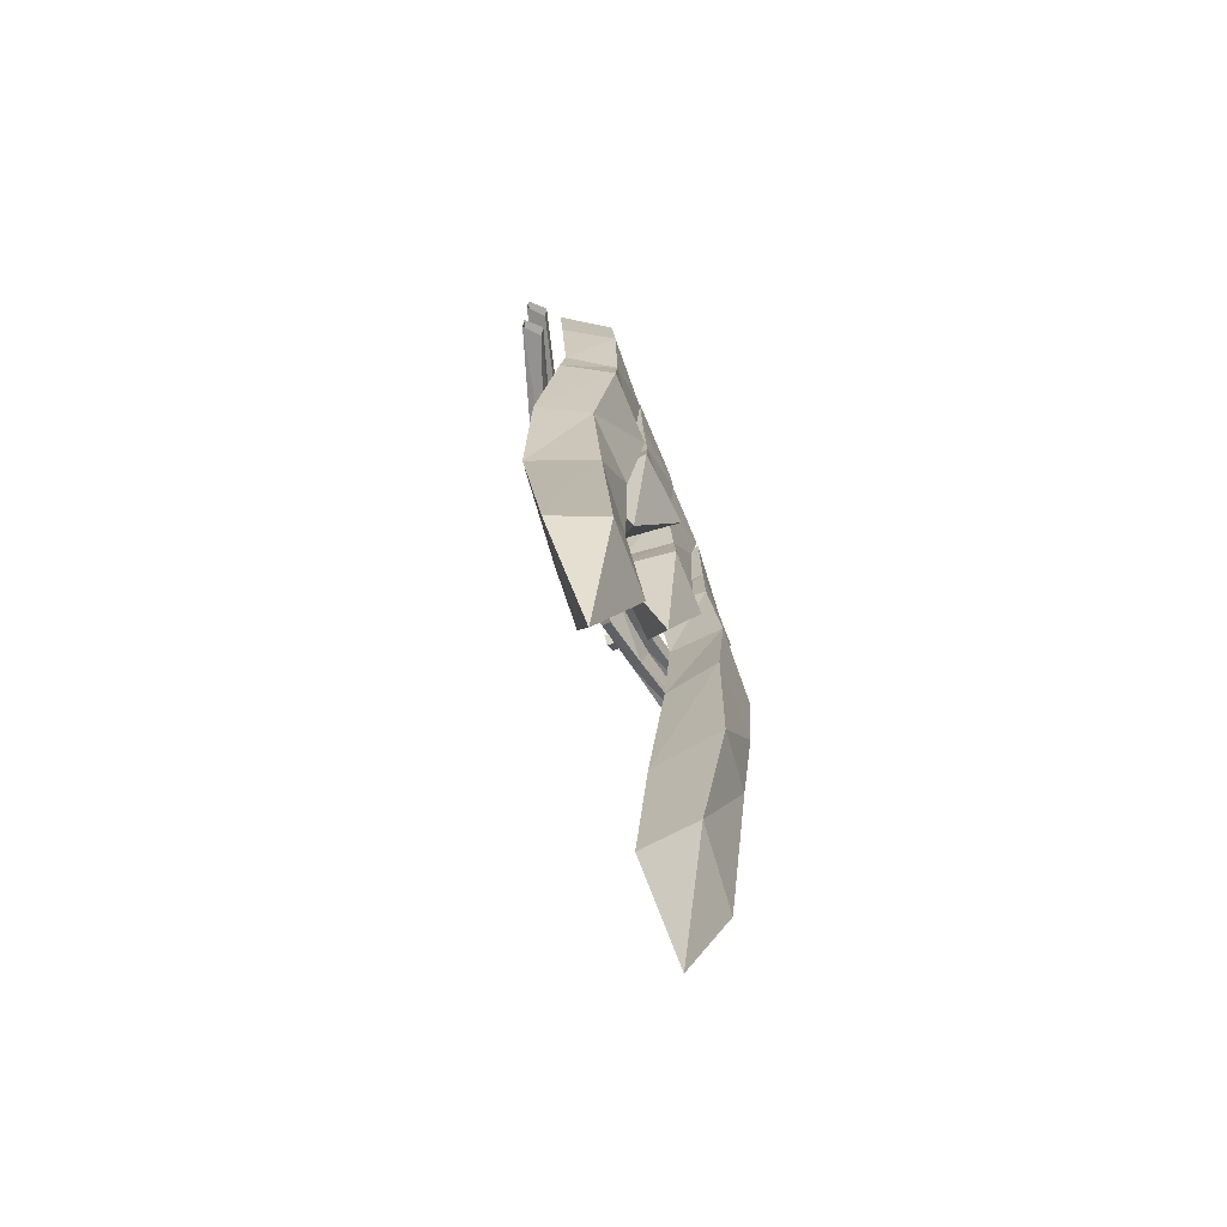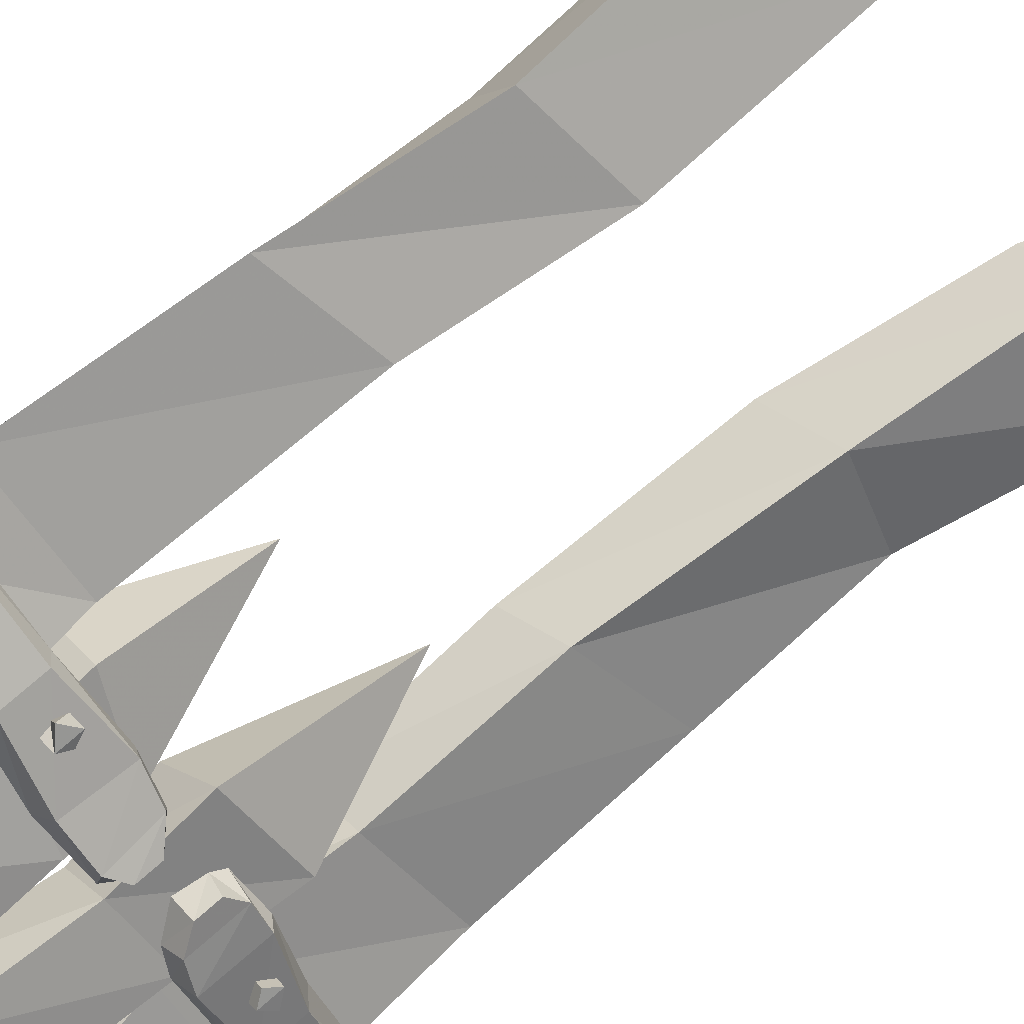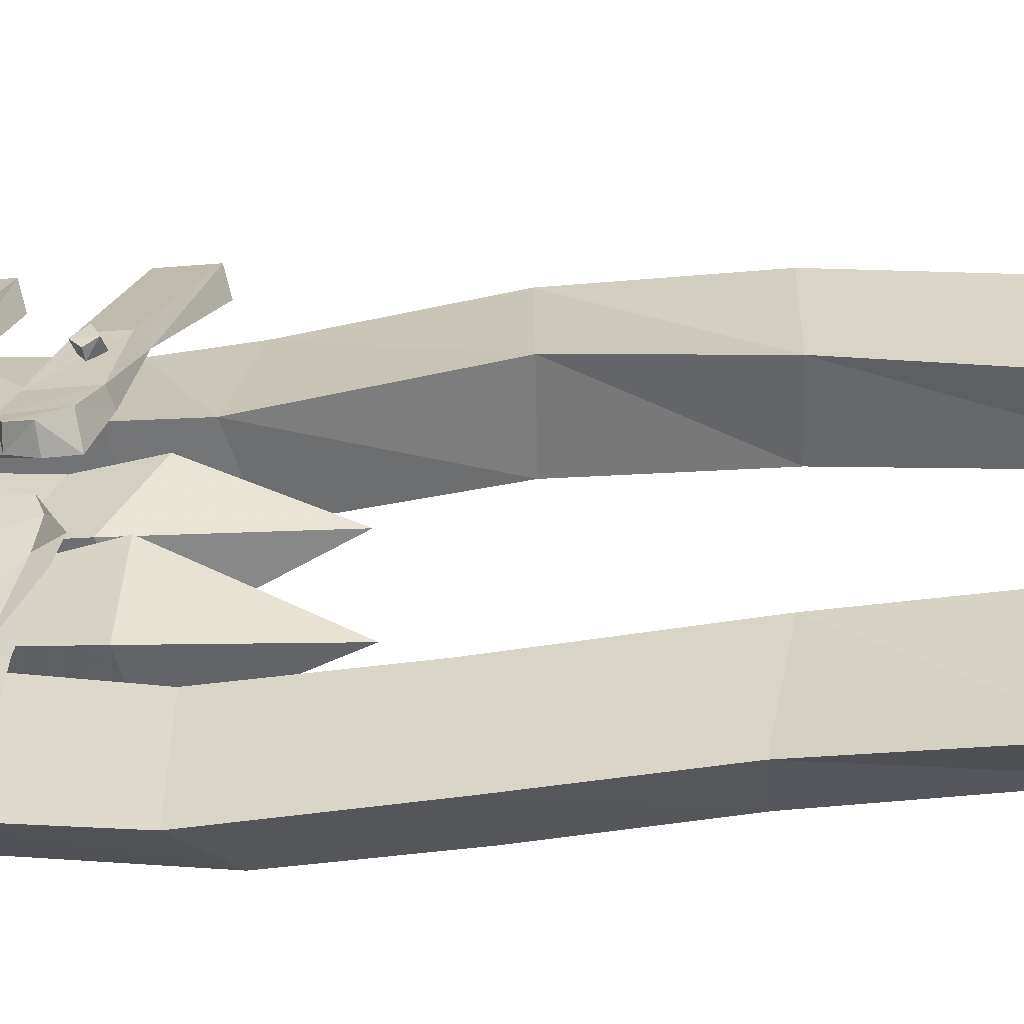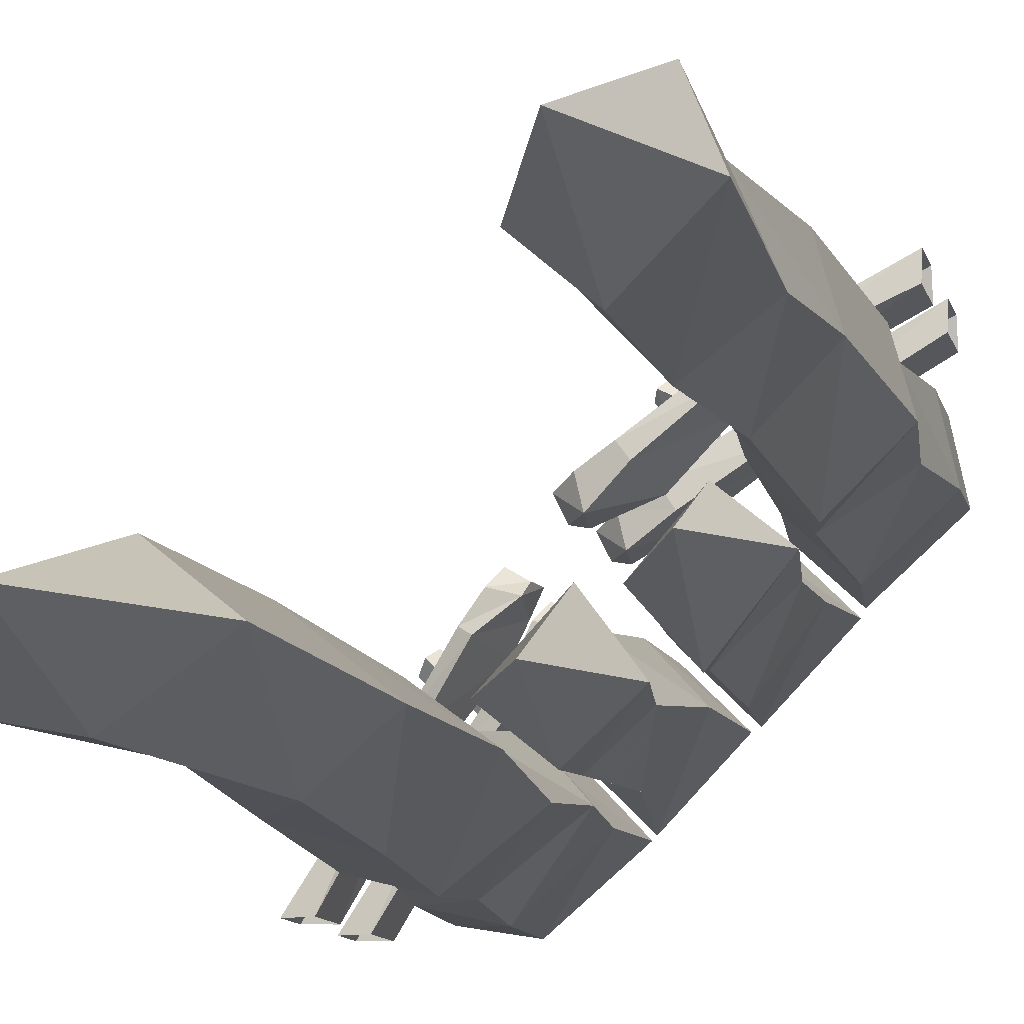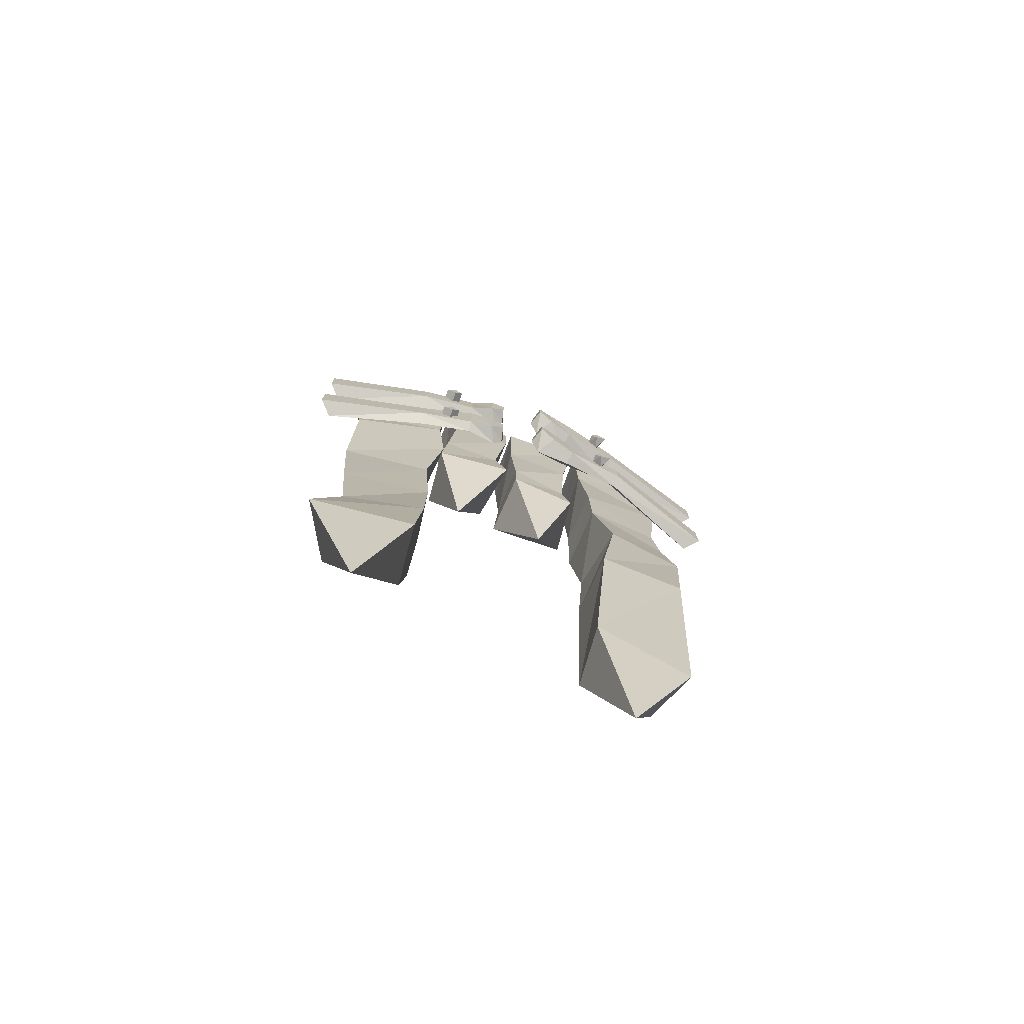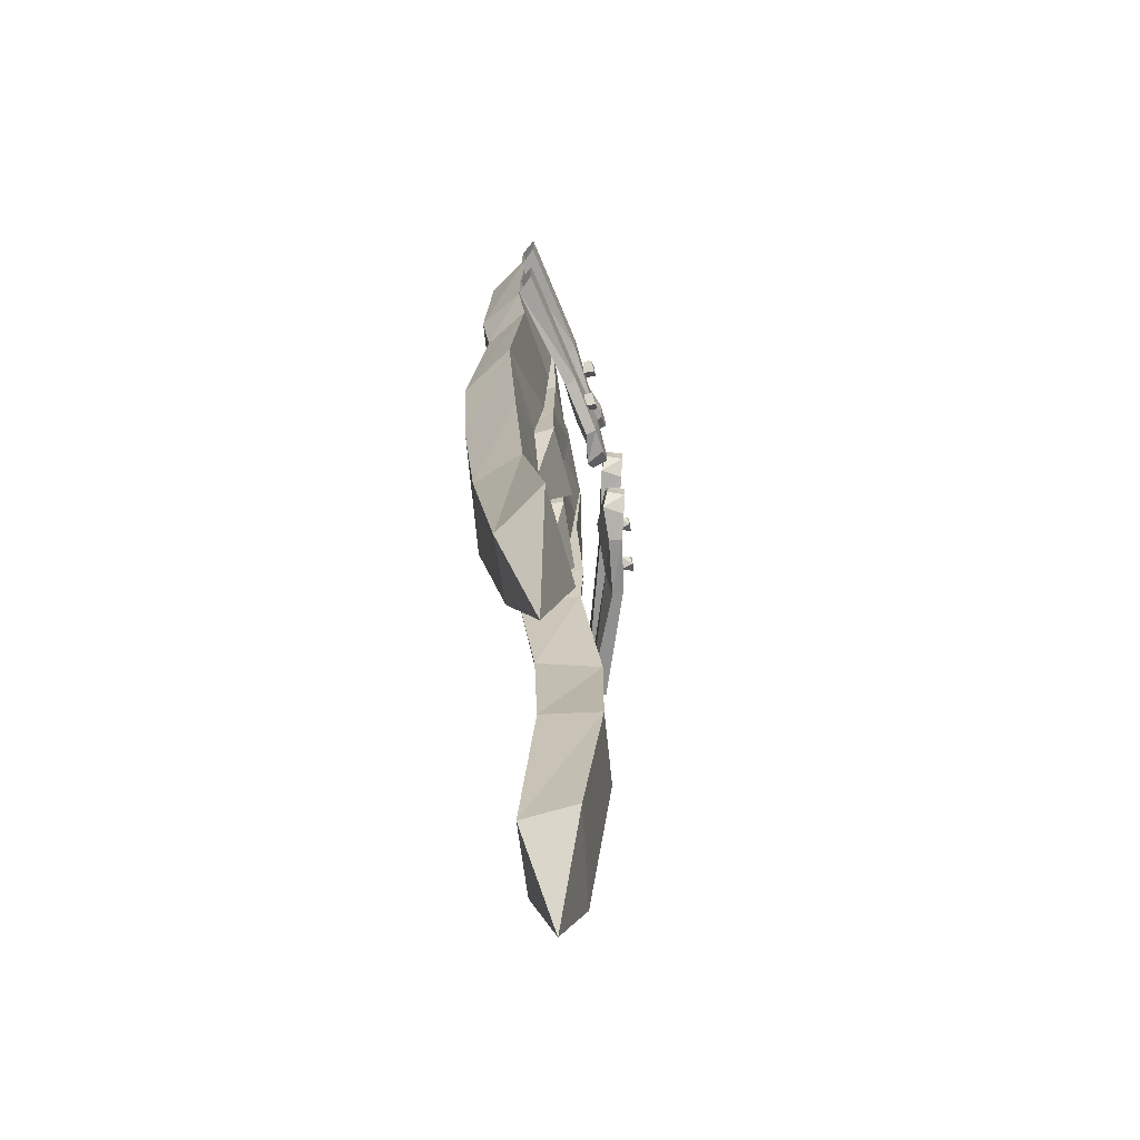
<metadata>
{"format":"obj","ext":"obj","renderer":"f3d","projection":"perspective","resolution":1024,"background":"white","views":[{"elev":-73.2,"azim":66.4,"up":"+Y"},{"elev":75.3,"azim":-131.2,"up":"+Z"},{"elev":-9.2,"azim":-72.3,"up":"+Z"},{"elev":-10.2,"azim":12.3,"up":"+Z"},{"elev":-76.8,"azim":-66.0,"up":"+Y"},{"elev":-67.9,"azim":-125.4,"up":"+Y"}]}
</metadata>
<code>
v 0.1172 -0.2969 0.2422
v 0.1406 -0.2734 0.2656
v 0.1172 -0.25 0.2422
v 0.1094 -0.2734 0.2266
v 0.125 -0.2734 0.2109
v 0.1484 -0.2969 0.2266
v 0.1562 -0.2734 0.2266
v 0.1484 -0.25 0.2266
v 0.1953 -0.6406 0.2656
v 0.5 -0.6484 0.4219
v 0.5 -0.5391 0.4219
v 0.1953 -0.5547 0.2656
v 0.07031 -0.5312 0.1641
v 0.0625 -0.6562 0.1641
v 0.2188 -0.6562 0.2422
v 0.5 -0.6641 0.3672
v 0.2188 -0.5312 0.2188
v 0.5 -0.5234 0.3672
v 0.1094 -0.5156 0.1094
v 0 -0.5234 0.0625
v -0.007812 -0.5312 0.1172
v 0 -0.6406 0.125
v 0.08594 -0.6641 0.1328
v 0.01562 -0.6484 0.0625
v -0.01562 -0.6016 0.05469
v -0.01562 -0.5469 0.0625
v -0.03906 -0.5547 0.1016
v -0.03906 -0.6016 0.1016
v 0.2031 -0.3203 0.2578
v 0.5 -0.3281 0.4219
v 0.5 -0.2188 0.4219
v 0.2031 -0.2344 0.2578
v 0.07031 -0.2109 0.1719
v 0.0625 -0.3359 0.1641
v 0.2344 -0.3359 0.2109
v 0.5 -0.3438 0.3672
v 0.2188 -0.2109 0.2031
v 0.5 -0.2031 0.3672
v 0.09375 -0.1953 0.1172
v 0 -0.2031 0.0625
v -0.007812 -0.2109 0.1172
v 0 -0.3203 0.125
v 0.09375 -0.3438 0.1172
v 0.01562 -0.3281 0.0625
v -0.01562 -0.2812 0.05469
v -0.01562 -0.2266 0.0625
v -0.03906 -0.2344 0.1016
v -0.03906 -0.2812 0.1016
v -0.25 -0.2266 -0.2266
v -0.4219 -0.2188 -0.5
v -0.4219 -0.3281 -0.5
v -0.25 -0.3125 -0.2266
v -0.1562 -0.3359 -0.1016
v -0.1484 -0.2109 -0.1016
v -0.2188 -0.2109 -0.2578
v -0.3672 -0.2031 -0.5
v -0.2109 -0.3359 -0.2422
v -0.3672 -0.3438 -0.5
v -0.1172 -0.3516 -0.125
v -0.07031 -0.3438 -0.05469
v -0.125 -0.3359 -0.03906
v -0.125 -0.2266 -0.03906
v -0.1172 -0.2031 -0.1328
v -0.08594 -0.2188 -0.07031
v -0.05469 -0.2656 -0.03125
v -0.0625 -0.3203 -0.03125
v -0.1016 -0.3125 -0.007812
v -0.1016 -0.2656 -0.007812
v -0.25 -0.5469 -0.2266
v -0.4219 -0.5391 -0.5
v -0.4219 -0.6484 -0.5
v -0.25 -0.6328 -0.2266
v -0.1641 -0.6562 -0.09375
v -0.1641 -0.5312 -0.08594
v -0.2188 -0.5312 -0.2578
v -0.3672 -0.5234 -0.5
v -0.2188 -0.6562 -0.2344
v -0.3672 -0.6641 -0.5
v -0.1406 -0.6719 -0.1094
v -0.07031 -0.6641 -0.05469
v -0.125 -0.6562 -0.03906
v -0.125 -0.5469 -0.03906
v -0.1172 -0.5234 -0.125
v -0.08594 -0.5391 -0.07031
v -0.05469 -0.5859 -0.03125
v -0.0625 -0.6406 -0.03125
v -0.1016 -0.6328 -0.007812
v -0.1016 -0.5859 -0.007812
v 0.1172 -0.625 0.2422
v 0.1406 -0.6016 0.2656
v 0.1172 -0.5781 0.2422
v 0.1094 -0.6016 0.2266
v 0.125 -0.6016 0.2109
v 0.1484 -0.625 0.2266
v 0.1562 -0.6016 0.2266
v 0.1484 -0.5781 0.2266
v -0.2188 -0.2969 -0.1328
v -0.2031 -0.2734 -0.1172
v -0.2188 -0.25 -0.1328
v -0.2344 -0.2734 -0.1562
v -0.2188 -0.2734 -0.1719
v -0.1953 -0.2969 -0.1562
v -0.1797 -0.2734 -0.1406
v -0.1953 -0.25 -0.1562
v -0.2188 -0.625 -0.1328
v -0.2031 -0.6016 -0.1172
v -0.2188 -0.5781 -0.1328
v -0.2344 -0.6016 -0.1562
v -0.2188 -0.6016 -0.1719
v -0.1953 -0.625 -0.1562
v -0.1797 -0.6016 -0.1406
v -0.1953 -0.5781 -0.1562
v 0.2344 -0.2422 0.125
v 0.4688 -0.2422 0.3047
v 0.4609 0 0.3125
v 0.2109 0 0.125
v 0.3516 -0.2266 0.01562
v 0.3359 -0.5859 0.03125
v 0.2344 -0.5781 0.1484
v 0.4531 -0.5469 0.2812
v 0.5 -0.2109 0.1562
v 0.4922 0 0.1641
v 0.3281 0 0.01562
v 0.4766 -0.5078 0.1406
v 0.5 -0.7344 0.1562
v 0.3672 -0.7656 0.01562
v 0.25 -0.7422 0.1484
v 0.4609 -0.7344 0.2969
v 0.4141 -1.141 0.3359
v 0.4531 -1.117 0.1953
v 0.3359 -1.172 0.05469
v 0.2266 -1.203 0.2031
v 0.1875 -1.578 0.1719
v 0.3672 -1.523 0.3281
v 0.4375 -1.508 0.1641
v 0.3047 -1.547 0.04688
v 0.3281 -2.094 0.01562
v 0.2109 -2.078 0.1172
v 0.4141 -2.117 0.2812
v 0.4688 -2.117 0.1484
v 0.3359 -2.461 0.1406
v -0.2969 -0.3594 -0.4609
v -0.125 -0.3047 -0.2344
v -0.1172 0 -0.2188
v -0.3203 0 -0.4609
v -0.1562 -0.3438 -0.4922
v -0.1641 -0.5234 -0.4688
v -0.2969 -0.5156 -0.4375
v -0.09375 -0.5078 -0.2266
v -0.01562 -0.2734 -0.3438
v -0.007812 0 -0.3359
v -0.1797 0 -0.4844
v 0 -0.5078 -0.3359
v 0.007812 -0.8359 -0.3672
v -0.125 -0.9375 -0.5
v -0.2734 -0.8828 -0.4609
v -0.1094 -0.8359 -0.2656
v -0.1094 -1.203 -0.2422
v 0.01562 -1.18 -0.3359
v -0.1172 -1.258 -0.4766
v -0.2734 -1.281 -0.4297
v -0.2734 -1.641 -0.3984
v -0.1562 -1.648 -0.2109
v 0 -1.633 -0.3359
v -0.1328 -1.609 -0.4453
v -0.2266 -2.117 -0.4297
v -0.375 -2.078 -0.3984
v -0.2031 -2.039 -0.1953
v -0.07812 -2.039 -0.2969
v -0.2422 -2.453 -0.3125
v 0.0625 -0.2422 -0.05469
v 0.1875 -0.3047 0.08594
v 0.2031 0 0.1172
v 0.04688 0 -0.04688
v 0.1797 -0.2266 -0.1641
v 0.1719 -0.5234 -0.1484
v 0.07031 -0.5156 -0.03906
v 0.1953 -0.5469 0.07031
v 0.3047 -0.2734 -0.01562
v 0.3203 0 0
v 0.1641 0 -0.1641
v 0.3047 -0.5078 -0.02344
v 0.3281 -0.6953 -0.007812
v 0.1875 -0.6641 -0.1719
v 0.07031 -0.6406 -0.03906
v 0.2031 -0.6953 0.09375
v 0.2031 -0.9844 -0.02344
v 0.125 -0.2422 -0.1641
v 0.02344 -0.2578 -0.2891
v 0 0 -0.3281
v 0.1484 0 -0.1719
v 0.02344 -0.2266 -0.05469
v 0.007812 -0.5234 -0.08594
v 0.09375 -0.5156 -0.1953
v -0.007812 -0.5469 -0.2969
v -0.09375 -0.2266 -0.1875
v -0.1172 0 -0.2109
v 0.03906 0 -0.0625
v -0.1094 -0.5391 -0.2031
v -0.125 -0.75 -0.2109
v 0.01562 -0.7188 -0.04688
v 0.1172 -0.6953 -0.1875
v 0 -0.75 -0.3125
v 0.007812 -1.062 -0.2031
f 1 2 3
f 1 3 4
f 89 90 91
f 89 91 92
f 97 98 99
f 97 99 100
f 105 106 107
f 105 107 108
f 1 4 5
f 1 5 6
f 1 6 2
f 2 6 7
f 89 92 93
f 89 93 94
f 89 94 90
f 90 94 95
f 97 100 101
f 97 101 102
f 97 102 98
f 98 102 103
f 105 108 109
f 105 109 110
f 105 110 106
f 106 110 111
f 2 7 3
f 3 7 8
f 3 8 4
f 4 8 5
f 90 95 91
f 91 95 96
f 91 96 92
f 92 96 93
f 98 103 99
f 99 103 104
f 99 104 100
f 100 104 101
f 106 111 107
f 107 111 112
f 107 112 108
f 108 112 109
f 9 10 11
f 9 11 12
f 9 12 13
f 9 13 14
f 13 21 14
f 14 21 22
f 21 27 22
f 22 27 28
f 29 30 31
f 29 31 32
f 29 32 33
f 29 33 34
f 33 41 34
f 34 41 42
f 41 47 42
f 42 47 48
f 49 50 51
f 49 51 52
f 49 52 53
f 49 53 54
f 53 61 54
f 54 61 62
f 61 67 62
f 62 67 68
f 69 70 71
f 69 71 72
f 69 72 73
f 69 73 74
f 73 81 74
f 74 81 82
f 81 87 82
f 82 87 88
f 9 14 15
f 9 15 10
f 10 15 16
f 18 17 12
f 18 12 11
f 12 17 19
f 12 19 13
f 13 19 20
f 13 20 21
f 14 22 23
f 14 23 15
f 20 26 21
f 21 26 27
f 22 28 24
f 22 24 23
f 24 28 25
f 25 28 26
f 26 28 27
f 29 34 35
f 29 35 30
f 30 35 36
f 38 37 32
f 38 32 31
f 32 37 39
f 32 39 33
f 33 39 40
f 33 40 41
f 34 42 43
f 34 43 35
f 40 46 41
f 41 46 47
f 42 48 44
f 42 44 43
f 44 48 45
f 45 48 46
f 46 48 47
f 49 54 55
f 49 55 50
f 50 55 56
f 58 57 52
f 58 52 51
f 52 57 59
f 52 59 53
f 53 59 60
f 53 60 61
f 54 62 63
f 54 63 55
f 60 66 61
f 61 66 67
f 62 68 64
f 62 64 63
f 64 68 65
f 65 68 66
f 66 68 67
f 69 74 75
f 69 75 70
f 70 75 76
f 78 77 72
f 78 72 71
f 72 77 79
f 72 79 73
f 73 79 80
f 73 80 81
f 74 82 83
f 74 83 75
f 80 86 81
f 81 86 87
f 82 88 84
f 82 84 83
f 84 88 85
f 85 88 86
f 86 88 87
f 16 15 17
f 16 17 18
f 15 23 17
f 17 23 19
f 19 23 24
f 19 24 20
f 20 24 25
f 20 25 26
f 36 35 37
f 36 37 38
f 35 43 37
f 37 43 39
f 39 43 44
f 39 44 40
f 40 44 45
f 40 45 46
f 56 55 57
f 56 57 58
f 55 63 57
f 57 63 59
f 59 63 64
f 59 64 60
f 60 64 65
f 60 65 66
f 76 75 77
f 76 77 78
f 75 83 77
f 77 83 79
f 79 83 84
f 79 84 80
f 80 84 85
f 80 85 86
f 113 114 115
f 113 115 116
f 113 116 117
f 114 121 122
f 114 122 115
f 121 117 123
f 121 123 122
f 117 116 123
f 142 143 144
f 142 144 145
f 142 145 146
f 143 150 151
f 143 151 144
f 150 146 152
f 150 152 151
f 146 145 152
f 171 172 173
f 171 173 174
f 171 174 175
f 172 179 180
f 172 180 173
f 179 175 181
f 179 181 180
f 175 174 181
f 188 189 190
f 188 190 191
f 188 191 192
f 189 196 197
f 189 197 190
f 196 192 198
f 196 198 197
f 192 191 198
f 113 117 118
f 113 118 119
f 113 119 114
f 114 119 120
f 114 120 121
f 117 121 124
f 117 124 118
f 120 124 121
f 142 146 147
f 142 147 148
f 142 148 143
f 143 148 149
f 143 149 150
f 146 150 153
f 146 153 147
f 149 153 150
f 171 175 176
f 171 176 177
f 171 177 172
f 172 177 178
f 172 178 179
f 175 179 182
f 175 182 176
f 178 182 179
f 188 192 193
f 188 193 194
f 188 194 189
f 189 194 195
f 189 195 196
f 192 196 199
f 192 199 193
f 195 199 196
f 118 124 125
f 118 125 126
f 118 126 119
f 119 126 127
f 119 127 120
f 120 127 128
f 120 128 124
f 124 128 125
f 147 153 154
f 147 154 155
f 147 155 148
f 148 155 156
f 148 156 149
f 149 156 157
f 149 157 153
f 153 157 154
f 176 182 183
f 176 183 184
f 176 184 177
f 177 184 185
f 177 185 178
f 178 185 186
f 178 186 182
f 182 186 183
f 193 199 200
f 193 200 201
f 193 201 194
f 194 201 202
f 194 202 195
f 195 202 203
f 195 203 199
f 199 203 200
f 125 128 129
f 125 129 130
f 125 130 126
f 126 130 131
f 126 131 127
f 127 131 132
f 127 132 128
f 128 132 129
f 154 157 158
f 154 158 159
f 154 159 155
f 155 159 160
f 155 160 156
f 156 160 161
f 156 161 157
f 157 161 158
f 129 132 133
f 129 133 134
f 129 134 130
f 130 134 135
f 130 135 131
f 131 135 136
f 131 136 132
f 132 136 133
f 133 136 137
f 133 137 138
f 133 138 134
f 134 138 139
f 134 139 135
f 135 139 140
f 135 140 136
f 136 140 137
f 158 161 162
f 158 162 163
f 158 163 159
f 159 163 164
f 159 164 160
f 160 164 165
f 160 165 161
f 161 165 162
f 162 165 166
f 162 166 167
f 162 167 163
f 163 167 168
f 163 168 164
f 164 168 169
f 164 169 165
f 165 169 166
f 137 140 141
f 137 141 138
f 138 141 139
f 139 141 140
f 166 169 170
f 166 170 167
f 167 170 168
f 168 170 169
f 183 186 187
f 183 187 184
f 184 187 185
f 185 187 186
f 200 203 204
f 200 204 201
f 201 204 202
f 202 204 203

</code>
